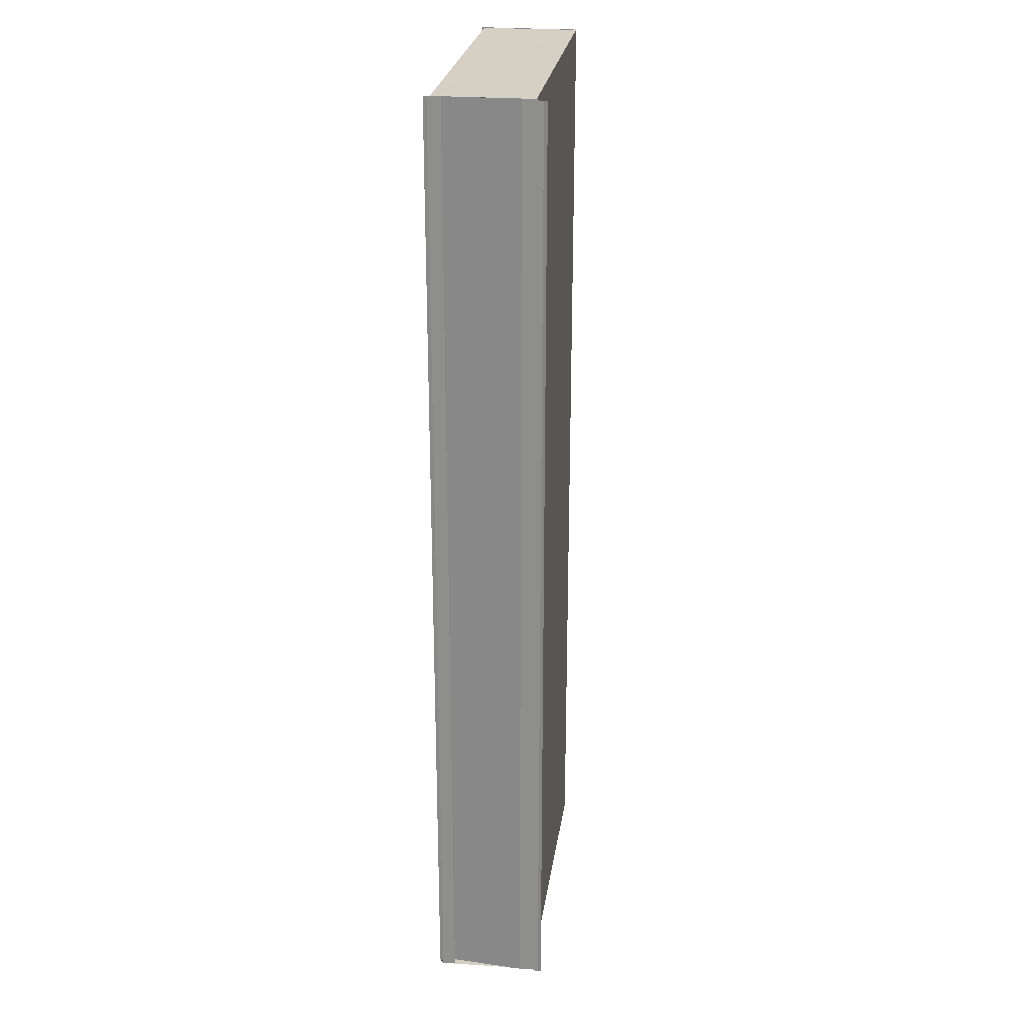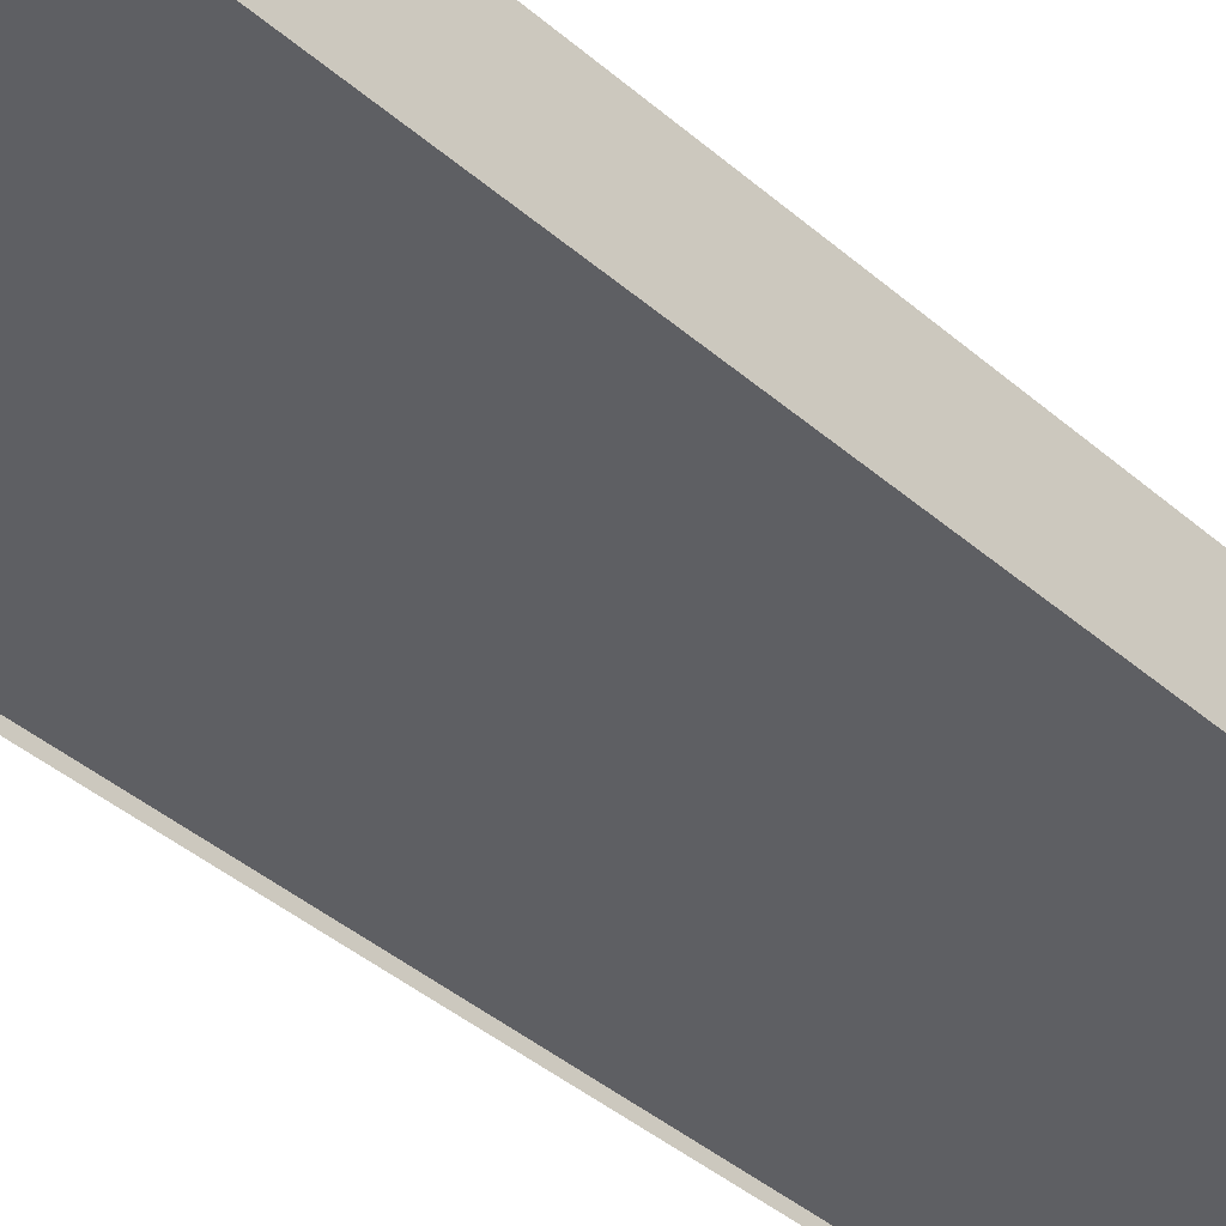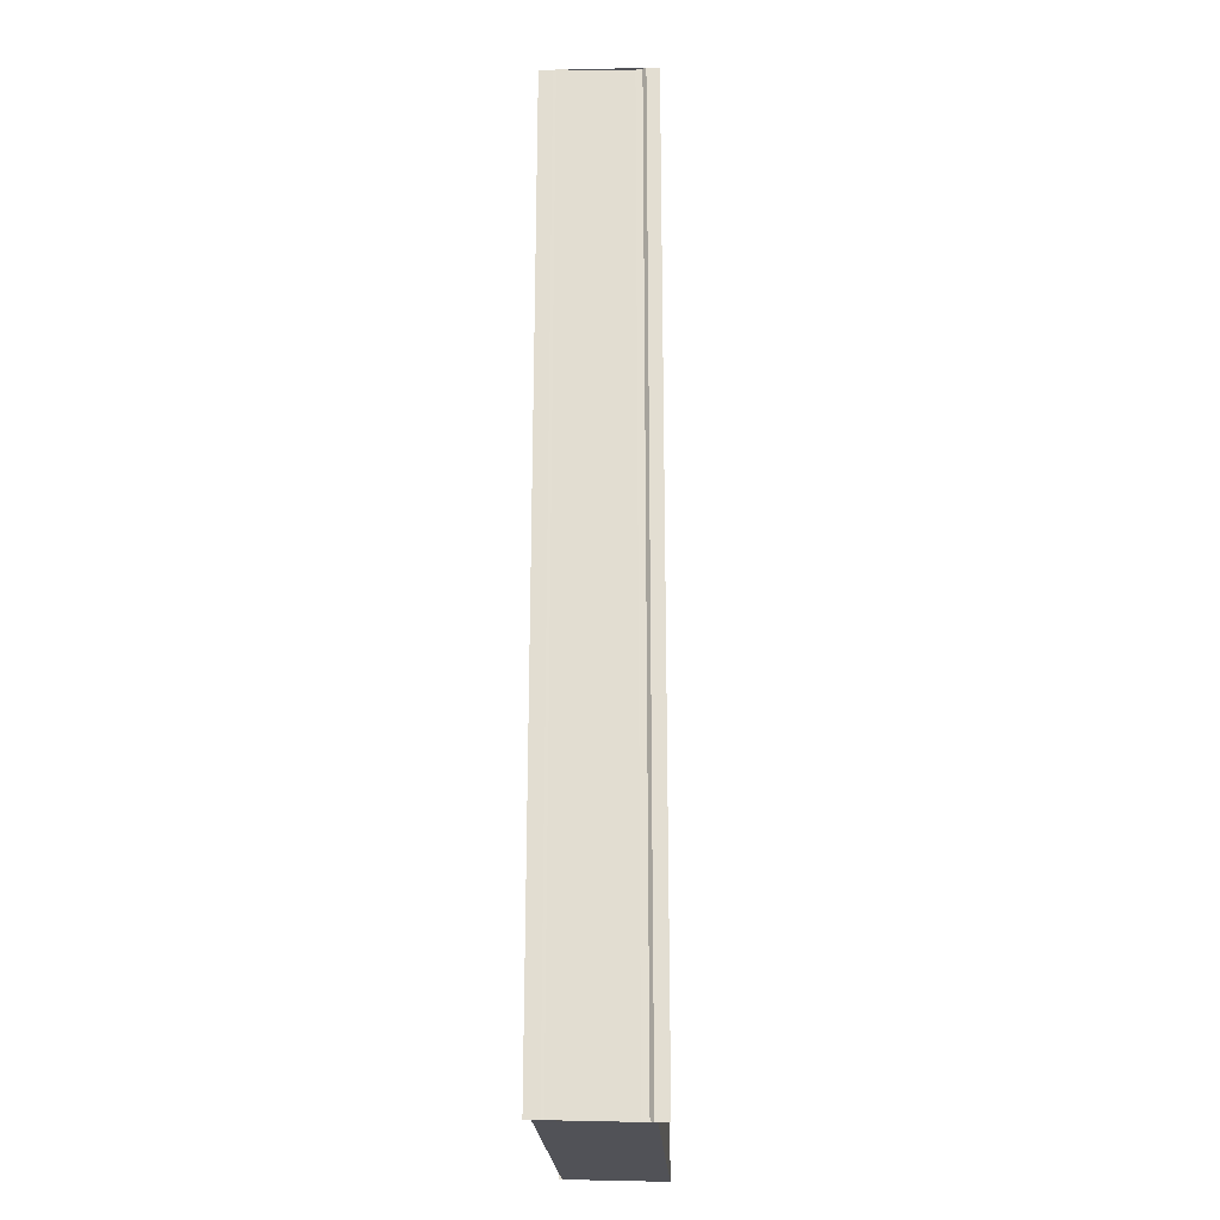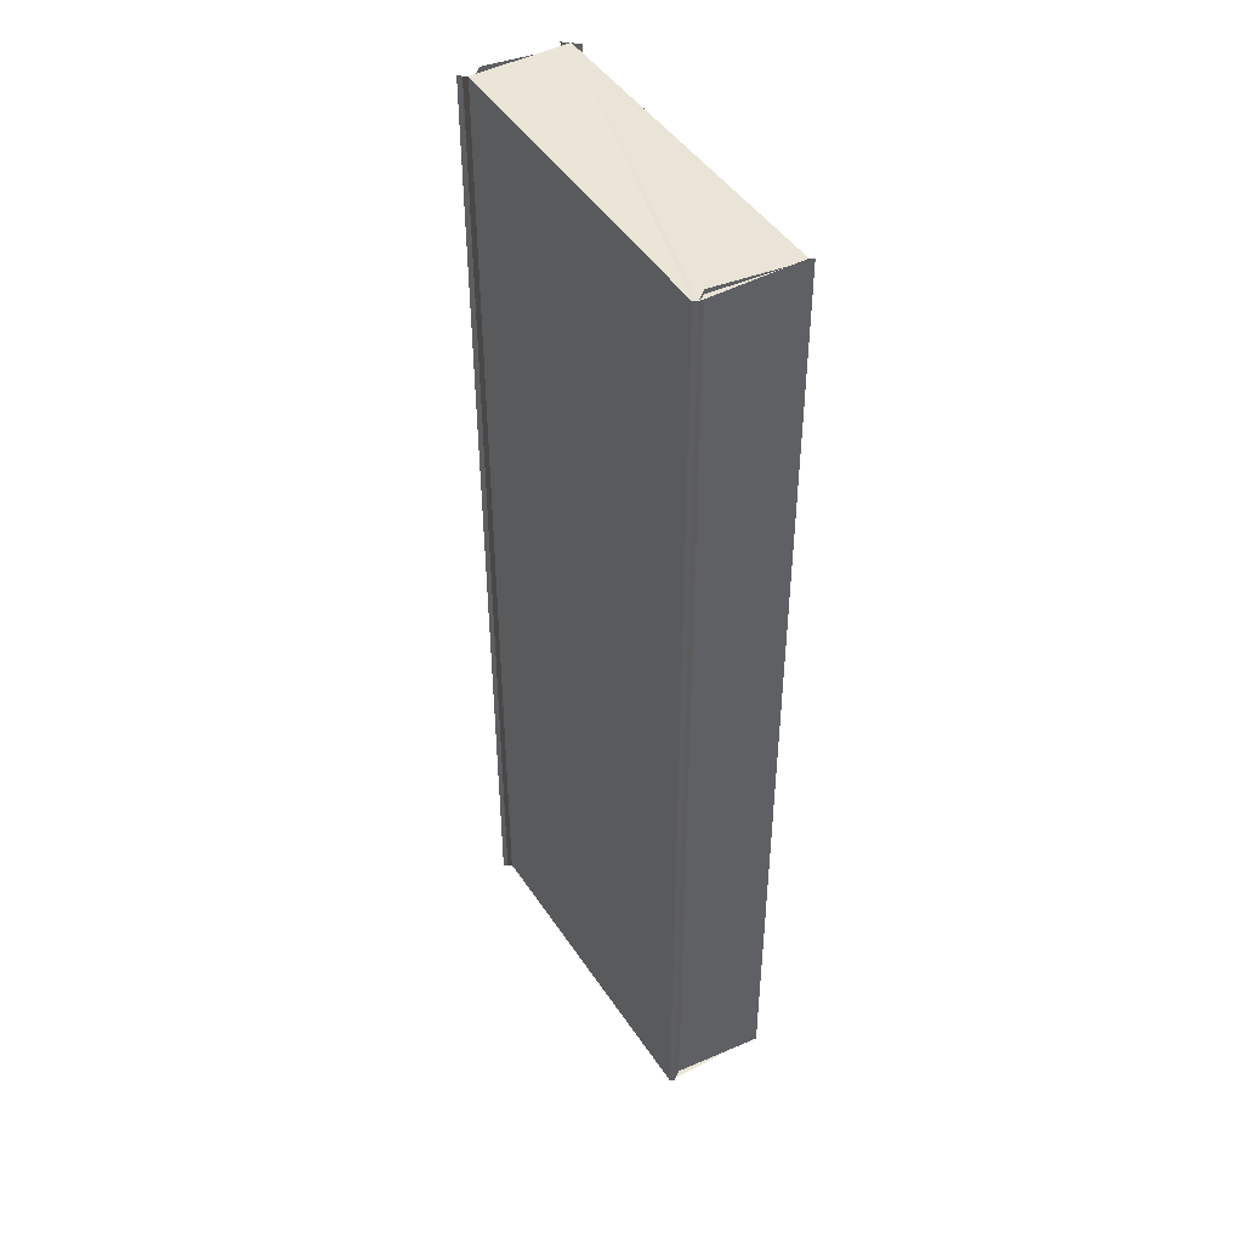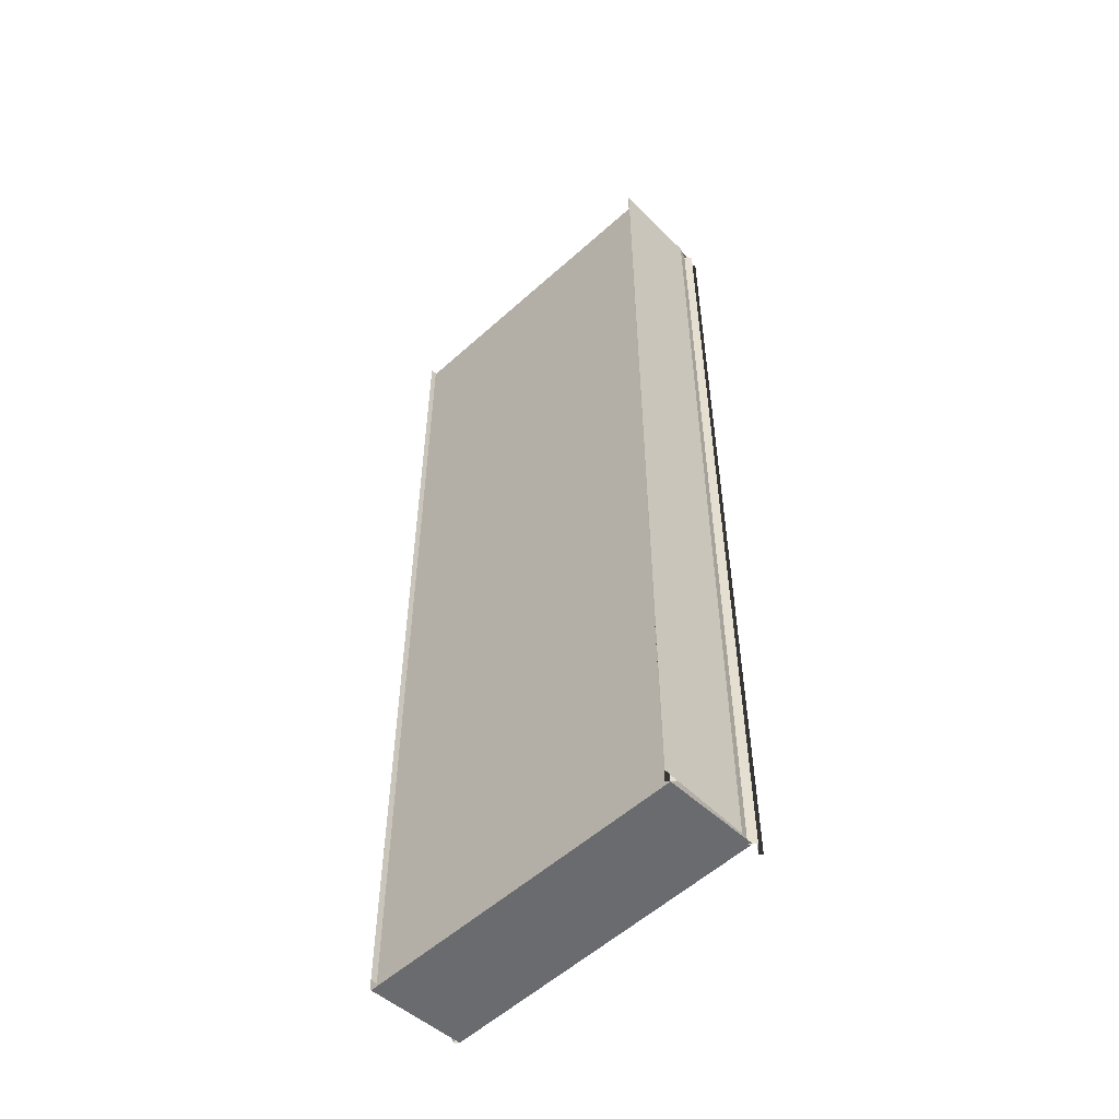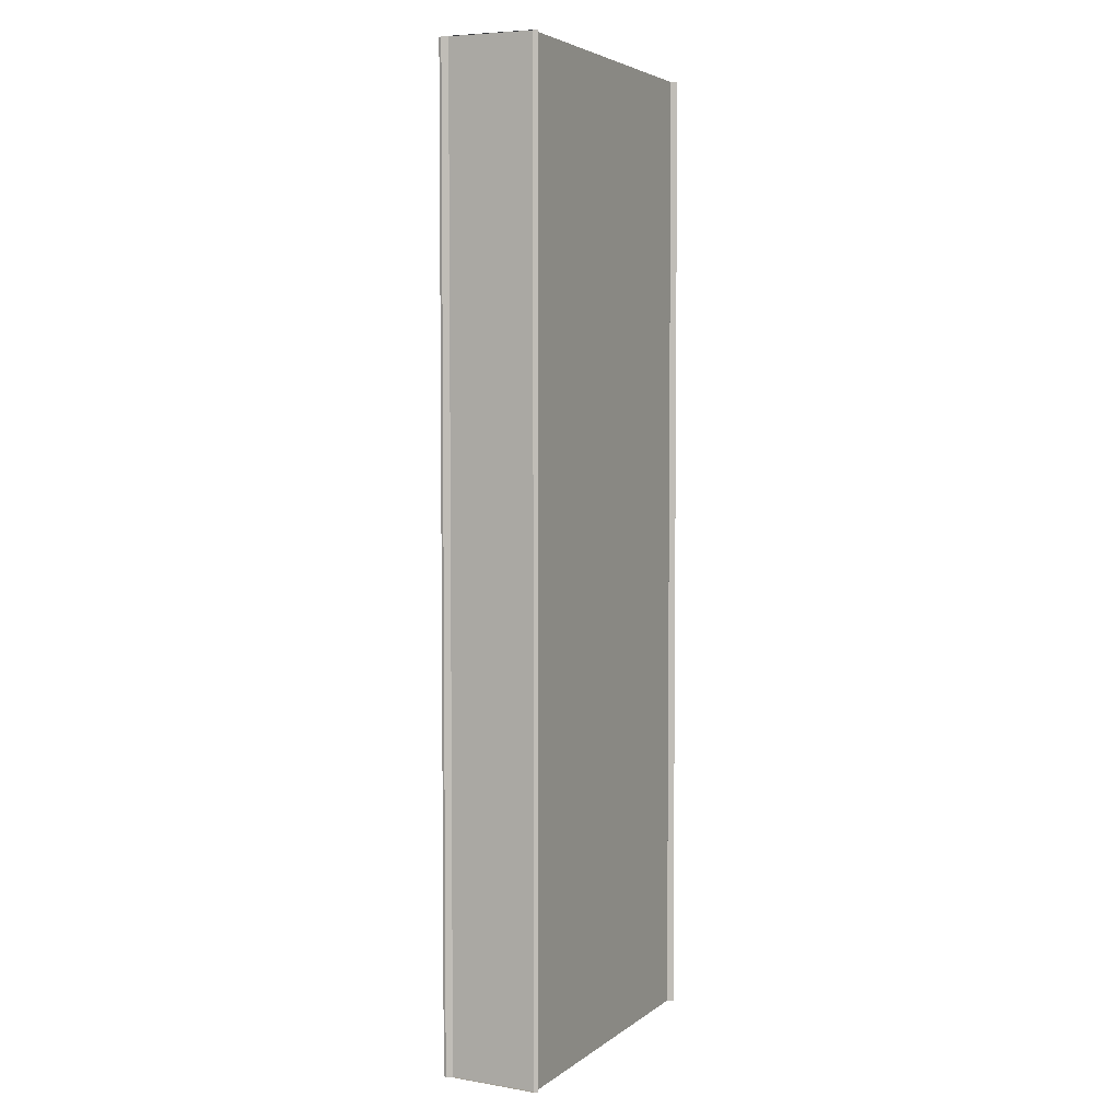
<metadata>
{"format":"obj","ext":"obj","renderer":"f3d","projection":"perspective","resolution":1024,"background":"white","views":[{"elev":25.3,"azim":98.7,"up":"+Y"},{"elev":-40.3,"azim":-136.9,"up":"+Z"},{"elev":-22.4,"azim":93.6,"up":"+Y"},{"elev":45.3,"azim":-121.7,"up":"+Y"},{"elev":-53.9,"azim":43.7,"up":"+Y"},{"elev":4.6,"azim":-64.2,"up":"+Y"}]}
</metadata>
<code>
o 10762
v 2228 1886 16.1
v 2228 1886 16.1
v 2228 1886 16.1
v 2228 1886 16.1
v 2228 1886 16.1
v 2228 1886 16.1
v 2228 1886 16.1
v 2228 1886 16.1
v 2228 1886 16.1
v 2228 1886 16.1
v 2228 1886 16.1
v 2228 1886 16.1
v 2228 1886 16.1
v 2228 1886 16.1
v 2228 1886 16.1
v 2228 1886 16.1
v 2228 1886 16.1
v 2228 1886 16.1
v 2228 1886 16.1
v 2228 1886 16.1
v 2228 1886 16.1
v 2228 1886 16.1
v 2228 1886 16.1
v 2228 1886 16.1
v 2228 1886 16.1
v 2228 1886 16.1
v 2228 1886 16.1
v 2228 1886 16.1
v 2228 1886 16.1
v 2228 1886 16.1
v 2228 1886 16.1
v 2228 1886 16.1
v 2228 1886 16.1
v 2228 1886 16.1
v 2228 1886 16.1
v 2228 1886 16.1
v 2228 1886 16.1
v 2228 1886 16.1
v 2228 1886 16.1
v 2228 1886 16.1
v 2228 1886 16.1
v 2228 1886 16.1
v 2228 1886 16.1
v 2228 1886 16.1
v 2228 1886 16.1
v 2228 1886 16.1
v 2228 1886 16.1
v 2228 1886 16.1
v 2228 1886 16.1
v 2228 1886 16.1
v 2228 1886 16.1
v 2228 1886 16.1
v 2228 1886 16.1
v 2228 1886 16.1
v 2228 1886 16.1
v 2228 1886 16.1
v 2228 1886 16.1
v 2228 1886 16.1
v 2228 1886 16.1
v 2228 1886 16.1
v 2228 1886 16.1
v 2228 1886 16.1
v 2228 1886 16.1
v 2228 1886 16.1
v 2228 1886 16.1
v 2228 1886 16.1
v 2228 1886 16.1
v 2228 1886 16.1
v 2228 1886 16.1
v 2228 1886 16.1
v 2228 1886 16.1
v 2228 1886 16.1
v 2228 1886 16.1
v 2228 1886 16.1
v 2228 1886 16.1
v 2228 1886 16.1
v 2228 1886 16.1
v 2228 1886 16.1
v 2228 1886 16.1
v 2228 1886 16.1
v 2228 1886 16.1
v 2228 1886 16.1
v 2228 1886 16.1
v 2228 1886 16.1
v 2228 1886 16.1
v 2228 1886 16.1
v 2228 1886 16.1
f 1 2 3
f 4 1 3
f 2 5 3
f 6 7 4
f 7 8 2
f 8 9 10
f 11 12 5
f 12 13 5
f 13 14 15
f 16 3 17
f 17 18 16
f 19 20 21
f 22 23 20
f 24 25 19
f 24 26 25
f 27 24 28
f 29 30 25
f 30 29 31
f 32 33 28
f 33 34 35
f 33 34 36
f 37 38 36
f 39 33 40
f 39 37 40
f 41 31 42
f 42 31 43
f 44 42 43
f 44 43 45
f 46 44 45
f 46 45 47
f 48 46 49
f 50 51 49
f 51 52 53
f 51 52 54
f 55 56 54
f 57 51 58
f 57 55 58
f 59 60 61
f 62 63 64
f 63 65 66
f 63 65 67
f 68 63 69
f 68 70 69
f 70 71 67
f 70 71 72
f 73 70 74
f 75 76 77
f 76 78 79
f 76 78 80
f 81 76 82
f 81 83 82
f 83 84 80
f 83 84 85
f 86 83 87

</code>
